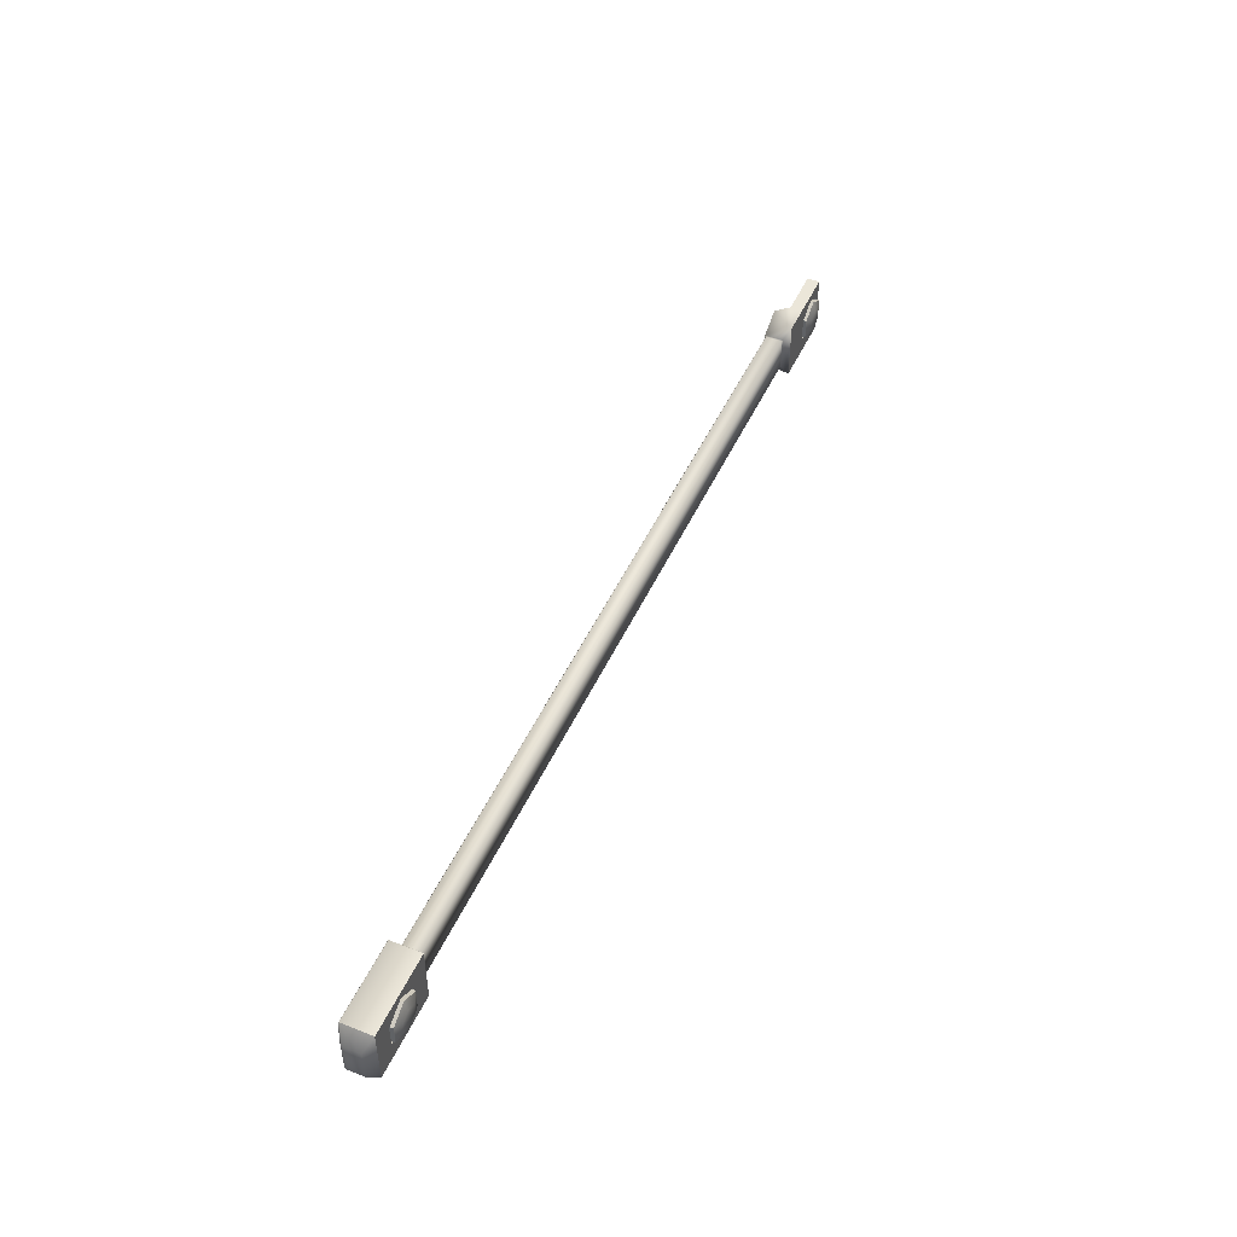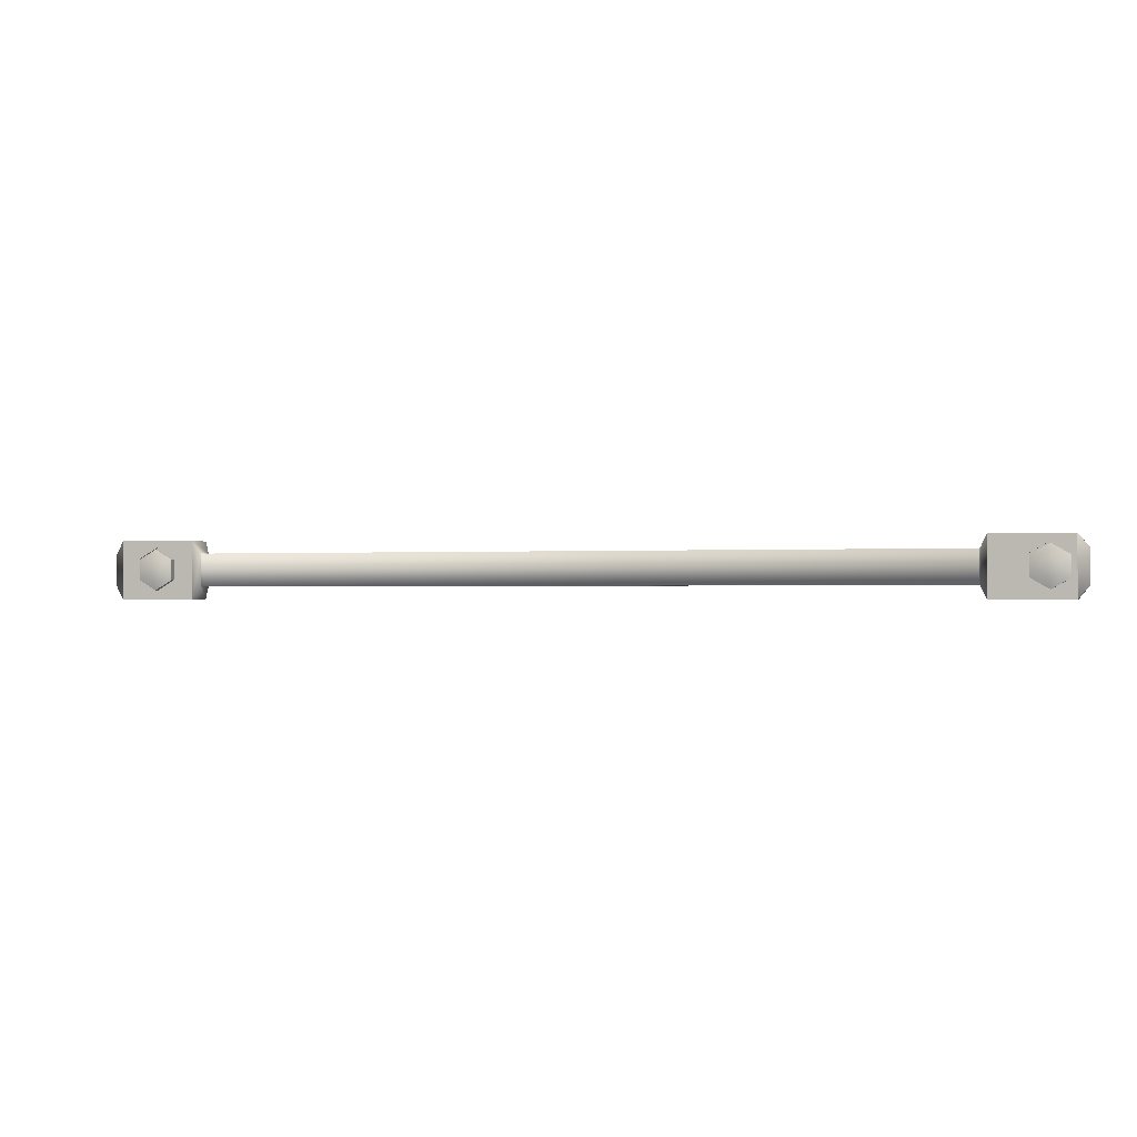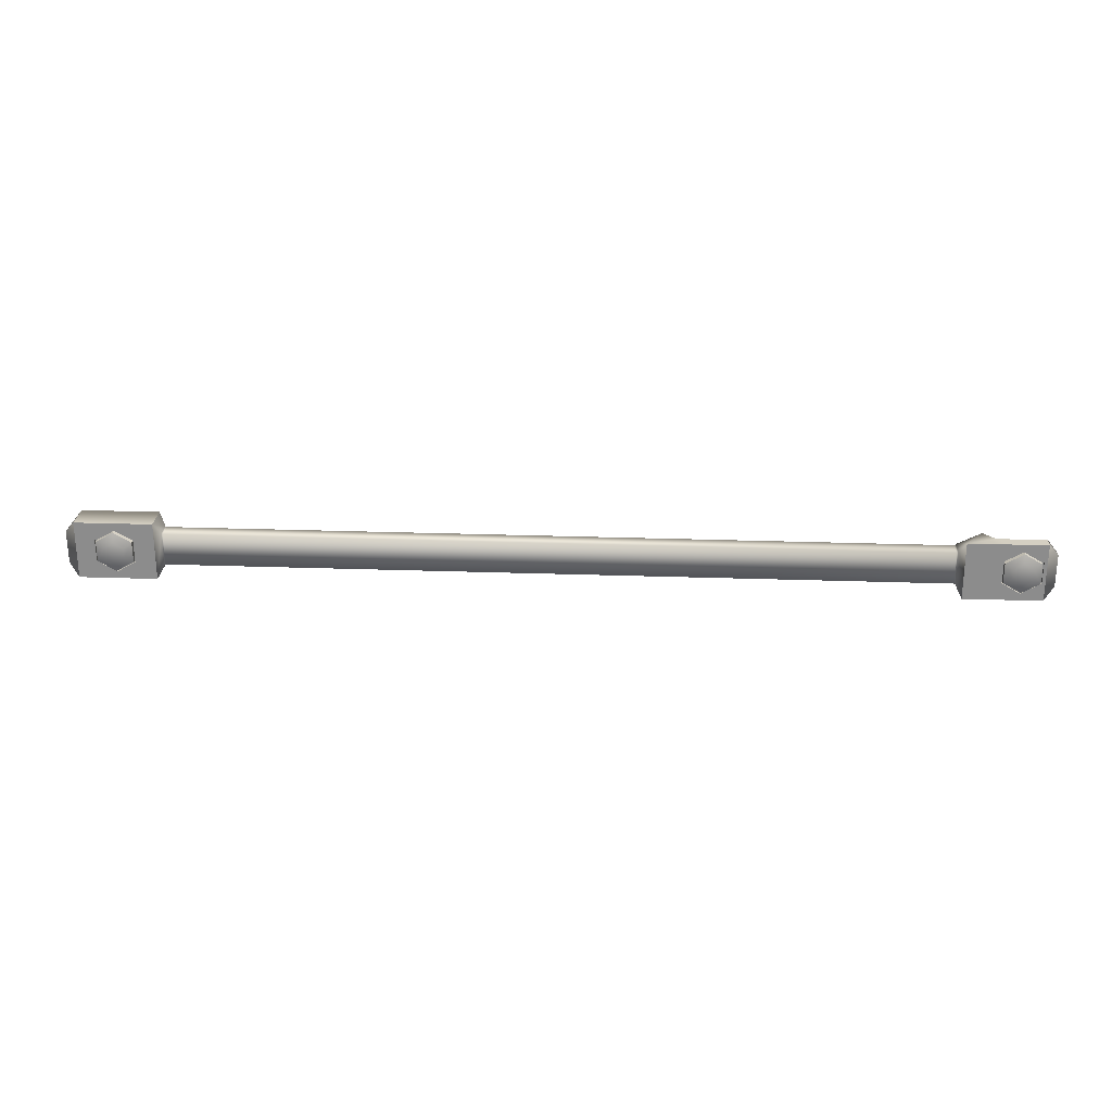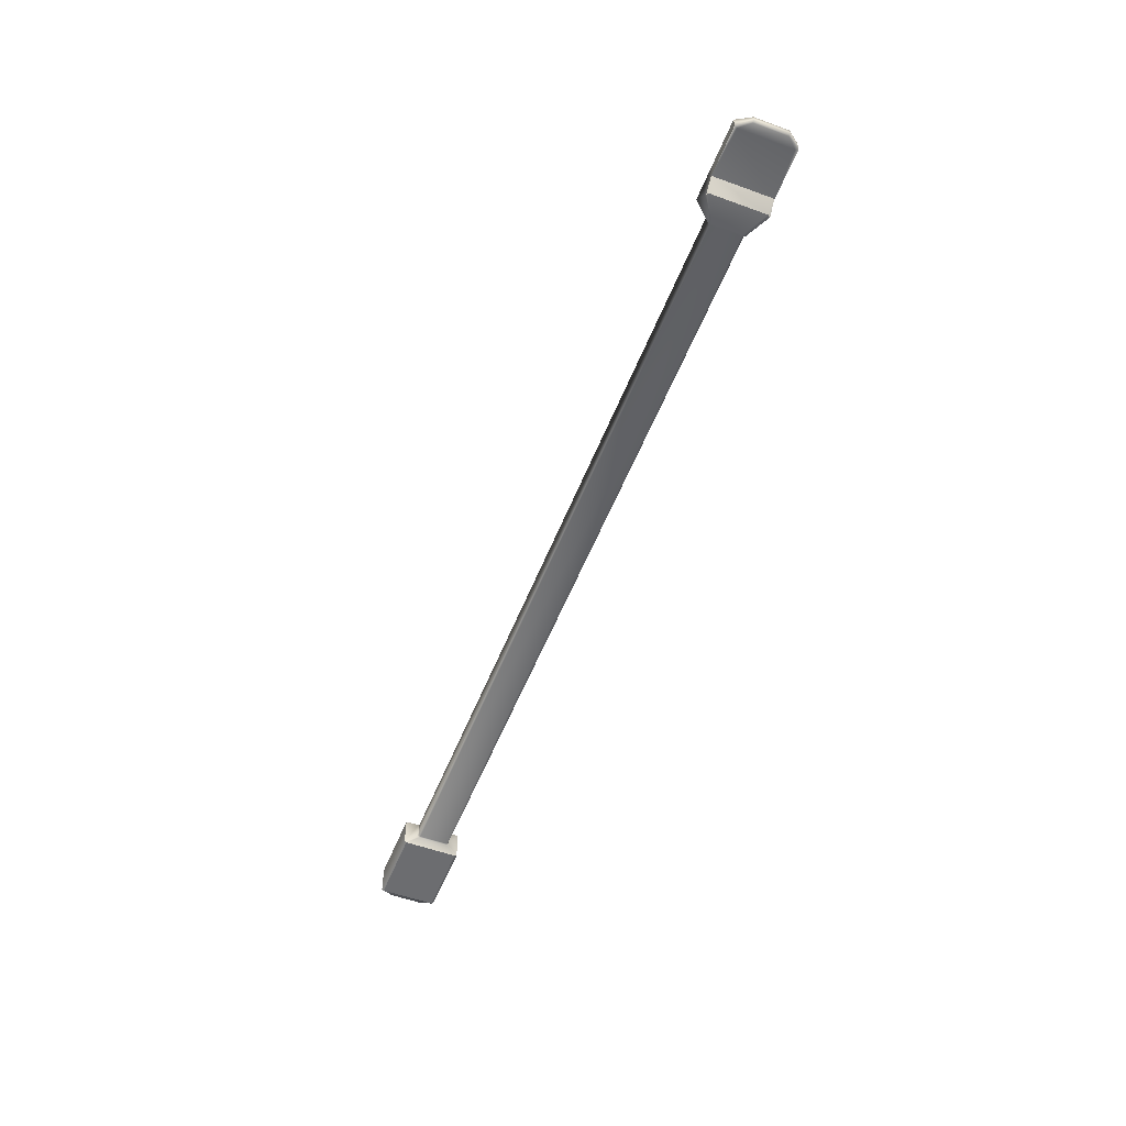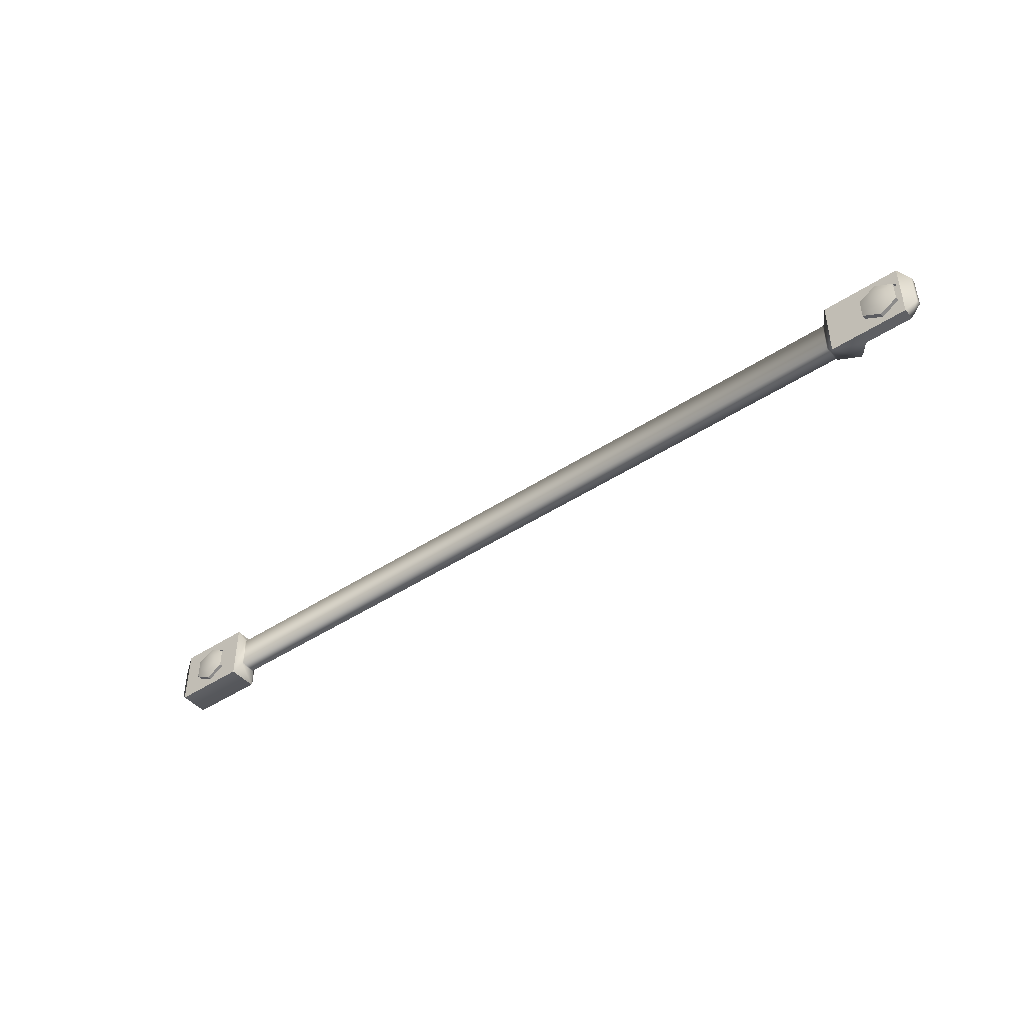
<metadata>
{"format":"obj","ext":"obj","renderer":"f3d","projection":"perspective","resolution":1024,"background":"white","views":[{"elev":48.1,"azim":-66.3,"up":"+Y"},{"elev":-0.8,"azim":17.1,"up":"+Y"},{"elev":25.4,"azim":3.2,"up":"+Y"},{"elev":-54.0,"azim":68.8,"up":"+Z"},{"elev":-44.2,"azim":37.8,"up":"+Y"}]}
</metadata>
<code>
v  19.9 8.912 10.13
v  -0.1825 8.912 10.13
v  -0.1825 8.05 10.13
v  19.9 8.05 10.13
v  -2.689 8.05 10.13
v  -2.689 8.912 10.13
v  -2.689 8.912 9.699
v  -2.689 8.05 9.699
v  -1.397 7.713 9.528
v  -0.3802 7.713 9.528
v  -0.3802 7.713 10.31
v  -1.397 7.713 10.31
v  -1.397 9.25 10.31
v  -0.3802 9.25 10.31
v  -0.3802 9.25 9.528
v  -1.397 9.25 9.528
v  -1.402 8.194 10.46
v  -1.149 8.34 10.46
v  -1.149 8.632 10.46
v  -1.402 8.778 10.46
v  -2.414 7.713 9.528
v  -2.414 7.713 10.31
v  -2.655 8.886 9.65
v  -2.414 9.196 9.5
v  -2.414 7.767 9.5
v  -2.655 8.077 9.65
v  -2.414 9.25 10.31
v  -2.414 9.25 9.528
v  -0.2145 8.034 10.14
v  -0.2145 8.034 9.691
v  -0.2145 8.928 10.14
v  -0.2145 8.928 9.691
v  -0.2145 8.089 9.664
v  -0.3802 7.767 9.5
v  -0.3802 9.196 9.5
v  -0.2145 8.874 9.664
v  -1.655 8.34 10.46
v  -1.655 8.632 10.46
v  -1.397 9.196 9.5
v  -1.397 7.767 9.5
v  -1.91 8.779 10.31
v  -1.402 9.072 10.31
v  -1.91 8.192 10.31
v  -1.402 7.899 10.31
v  -0.8942 8.192 10.31
v  -0.8942 8.779 10.31
v  -1.91 8.779 10.25
v  -1.402 9.072 10.25
v  -1.91 8.192 10.25
v  -1.402 7.899 10.25
v  -0.8942 8.192 10.25
v  -0.8942 8.779 10.25
v  -1.867 8.754 10.25
v  -1.402 9.022 10.25
v  -1.867 8.217 10.25
v  -1.402 7.949 10.25
v  -0.9375 8.217 10.25
v  -0.9375 8.754 10.25
v  -1.867 8.754 10.38
v  -1.402 9.022 10.38
v  -1.867 8.217 10.38
v  -1.402 7.949 10.38
v  -0.9375 8.217 10.38
v  -0.9375 8.754 10.38
v  -0.1825 8.05 9.699
v  -0.1825 8.912 9.699
v  -0.1825 8.858 9.672
v  -0.1825 8.104 9.672
v  22.41 8.912 9.985
v  22.41 8.912 10.13
v  22.41 8.05 10.13
v  22.41 8.05 9.985
v  20.1 7.713 10.31
v  20.87 7.713 9.985
v  21.11 7.713 10.31
v  20.56 9.25 9.656
v  20.1 9.25 10.31
v  20.87 9.25 9.985
v  21.28 8.632 10.46
v  21.28 8.34 10.46
v  21.53 8.194 10.46
v  21.53 8.778 10.46
v  22.13 7.713 10.31
v  22.13 7.713 9.985
v  22.13 9.25 9.985
v  22.13 9.25 10.31
v  19.93 8.034 9.656
v  20.56 7.713 9.656
v  19.93 8.034 10.14
v  19.93 8.928 10.14
v  19.93 8.928 9.656
v  20.6 9.196 9.656
v  20.6 7.767 9.656
v  19.97 8.089 9.656
v  19.97 8.874 9.656
v  21.11 9.25 10.31
v  21.79 8.34 10.46
v  21.79 8.632 10.46
v  21.53 9.072 10.31
v  22.04 8.779 10.31
v  22.04 8.192 10.31
v  21.53 7.899 10.31
v  21.03 8.192 10.31
v  21.03 8.779 10.31
v  21.53 9.072 10.25
v  22.04 8.779 10.25
v  22.04 8.192 10.25
v  21.53 7.899 10.25
v  21.03 8.192 10.25
v  21.03 8.779 10.25
v  21.53 9.022 10.25
v  22 8.754 10.25
v  22 8.217 10.25
v  21.53 7.949 10.25
v  21.07 8.217 10.25
v  21.07 8.754 10.25
v  21.53 9.022 10.38
v  22 8.754 10.38
v  22 8.217 10.38
v  21.53 7.949 10.38
v  21.07 8.217 10.38
v  21.07 8.754 10.38
v  19.9 8.05 9.699
v  19.9 8.912 9.699
v  19.9 8.104 9.672
v  19.9 8.858 9.672
v  20.88 7.779 9.979
v  20.88 9.184 9.979
v  22.09 7.783 9.985
v  22.09 9.179 9.985
v  22.34 8.05 9.95
v  22.34 8.912 9.95
o barra_derecha_back
g barra_derecha_back
f 1 2 3
f 3 4 1
f 5 6 7
f 7 8 5
f 9 10 11
f 11 12 9
f 13 14 15
f 15 16 13
f 17 18 19
f 19 20 17
f 8 21 22
f 22 5 8
f 23 24 25
f 25 26 23
f 6 27 28
f 28 7 6
f 5 22 27
f 27 6 5
f 29 11 10
f 10 30 29
f 31 14 11
f 11 29 31
f 32 15 14
f 14 31 32
f 33 34 35
f 35 36 33
f 21 9 12
f 12 22 21
f 27 13 16
f 16 28 27
f 37 17 20
f 20 38 37
f 24 39 40
f 40 25 24
f 40 39 35
f 35 34 40
f 13 27 41
f 41 42 13
f 27 22 43
f 43 41 27
f 12 44 43
f 43 22 12
f 12 11 45
f 45 44 12
f 14 46 45
f 45 11 14
f 13 42 46
f 46 14 13
f 41 47 48
f 48 42 41
f 43 49 47
f 47 41 43
f 44 50 49
f 49 43 44
f 45 51 50
f 50 44 45
f 46 52 51
f 51 45 46
f 42 48 52
f 52 46 42
f 47 53 54
f 54 48 47
f 49 55 53
f 53 47 49
f 50 56 55
f 55 49 50
f 51 57 56
f 56 50 51
f 52 58 57
f 57 51 52
f 48 54 58
f 58 52 48
f 53 59 60
f 60 54 53
f 55 61 59
f 59 53 55
f 56 62 61
f 61 55 56
f 57 63 62
f 62 56 57
f 58 64 63
f 63 57 58
f 54 60 64
f 64 58 54
f 59 38 20
f 20 60 59
f 61 37 38
f 38 59 61
f 62 17 37
f 37 61 62
f 63 18 17
f 17 62 63
f 64 19 18
f 18 63 64
f 60 20 19
f 19 64 60
f 25 40 9
f 9 21 25
f 8 7 23
f 23 26 8
f 35 39 16
f 16 15 35
f 8 26 25
f 25 21 8
f 7 28 24
f 24 23 7
f 30 10 34
f 34 33 30
f 32 36 35
f 35 15 32
f 40 34 10
f 10 9 40
f 39 24 28
f 28 16 39
f 65 3 29
f 29 30 65
f 2 66 32
f 32 31 2
f 3 2 31
f 31 29 3
f 67 68 33
f 33 36 67
f 33 68 65
f 65 30 33
f 66 67 36
f 36 32 66
f 69 70 71
f 71 72 69
f 73 74 75
f 76 77 78
f 79 80 81
f 81 82 79
f 71 83 84
f 84 72 71
f 85 86 70
f 70 69 85
f 86 83 71
f 71 70 86
f 87 88 73
f 73 89 87
f 73 77 90
f 90 89 73
f 77 76 91
f 91 90 77
f 92 93 94
f 94 95 92
f 75 74 84
f 84 83 75
f 85 78 96
f 96 86 85
f 82 81 97
f 97 98 82
f 86 96 99
f 99 100 86
f 86 100 101
f 101 83 86
f 102 75 83
f 83 101 102
f 75 102 103
f 103 73 75
f 103 104 77
f 77 73 103
f 104 99 96
f 96 77 104
f 105 106 100
f 100 99 105
f 106 107 101
f 101 100 106
f 107 108 102
f 102 101 107
f 108 109 103
f 103 102 108
f 109 110 104
f 104 103 109
f 110 105 99
f 99 104 110
f 111 112 106
f 106 105 111
f 112 113 107
f 107 106 112
f 113 114 108
f 108 107 113
f 114 115 109
f 109 108 114
f 115 116 110
f 110 109 115
f 116 111 105
f 105 110 116
f 117 118 112
f 112 111 117
f 118 119 113
f 113 112 118
f 119 120 114
f 114 113 119
f 120 121 115
f 115 114 120
f 121 122 116
f 116 115 121
f 122 117 111
f 111 116 122
f 82 98 118
f 118 117 82
f 98 97 119
f 119 118 98
f 97 81 120
f 120 119 97
f 81 80 121
f 121 120 81
f 80 79 122
f 122 121 80
f 79 82 117
f 117 122 79
f 94 93 88
f 88 87 94
f 76 92 95
f 95 91 76
f 89 4 123
f 123 87 89
f 90 91 124
f 124 1 90
f 90 1 4
f 4 89 90
f 94 125 126
f 126 95 94
f 87 123 125
f 125 94 87
f 91 95 126
f 126 124 91
f 74 88 93
f 93 127 74
f 78 128 92
f 92 76 78
f 127 93 92
f 92 128 127
f 74 127 129
f 129 84 74
f 78 85 130
f 130 128 78
f 129 127 128
f 128 130 129
f 72 131 132
f 132 69 72
f 129 130 132
f 132 131 129
f 84 129 131
f 131 72 84
f 132 130 85
f 85 69 132
f 77 96 78
f 73 88 74
f 3 65 123
f 123 4 3
f 65 68 125
f 125 123 65
f 68 67 126
f 126 125 68
f 67 66 124
f 124 126 67
f 66 2 1
f 1 124 66

</code>
